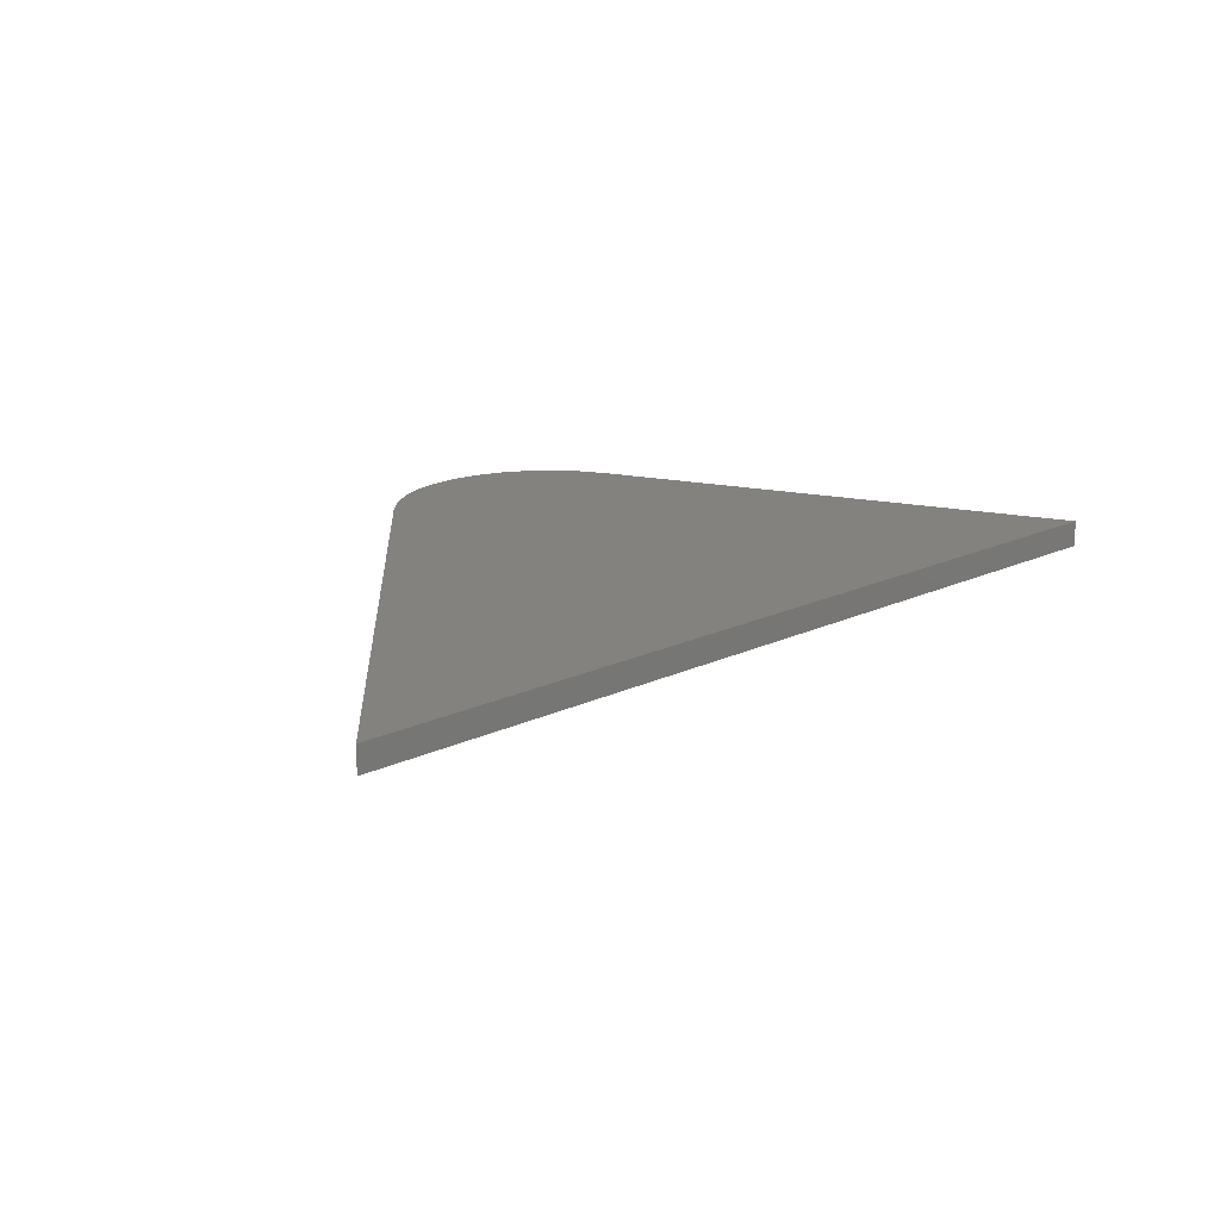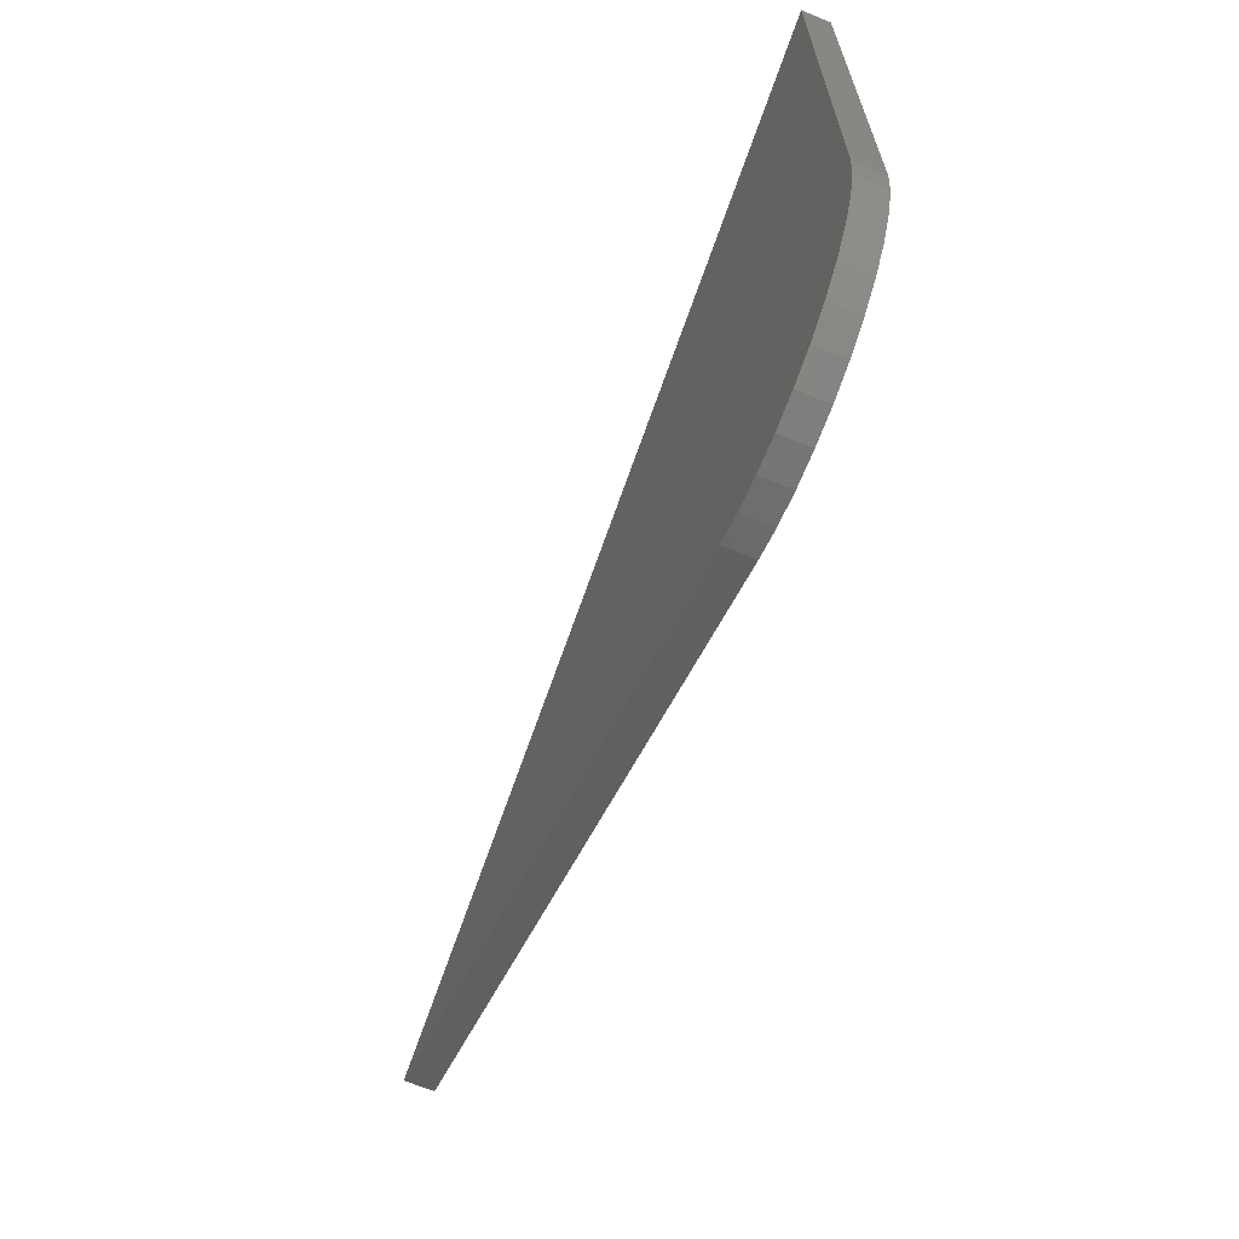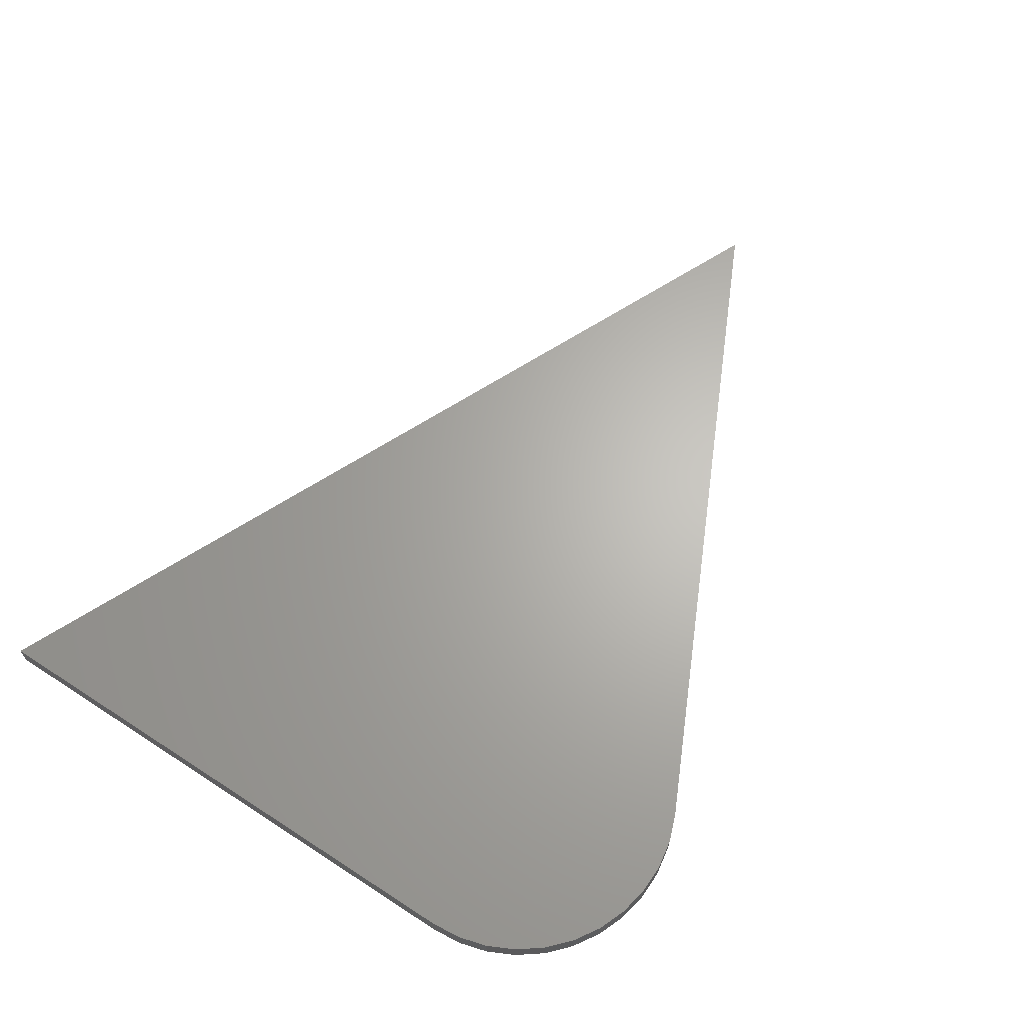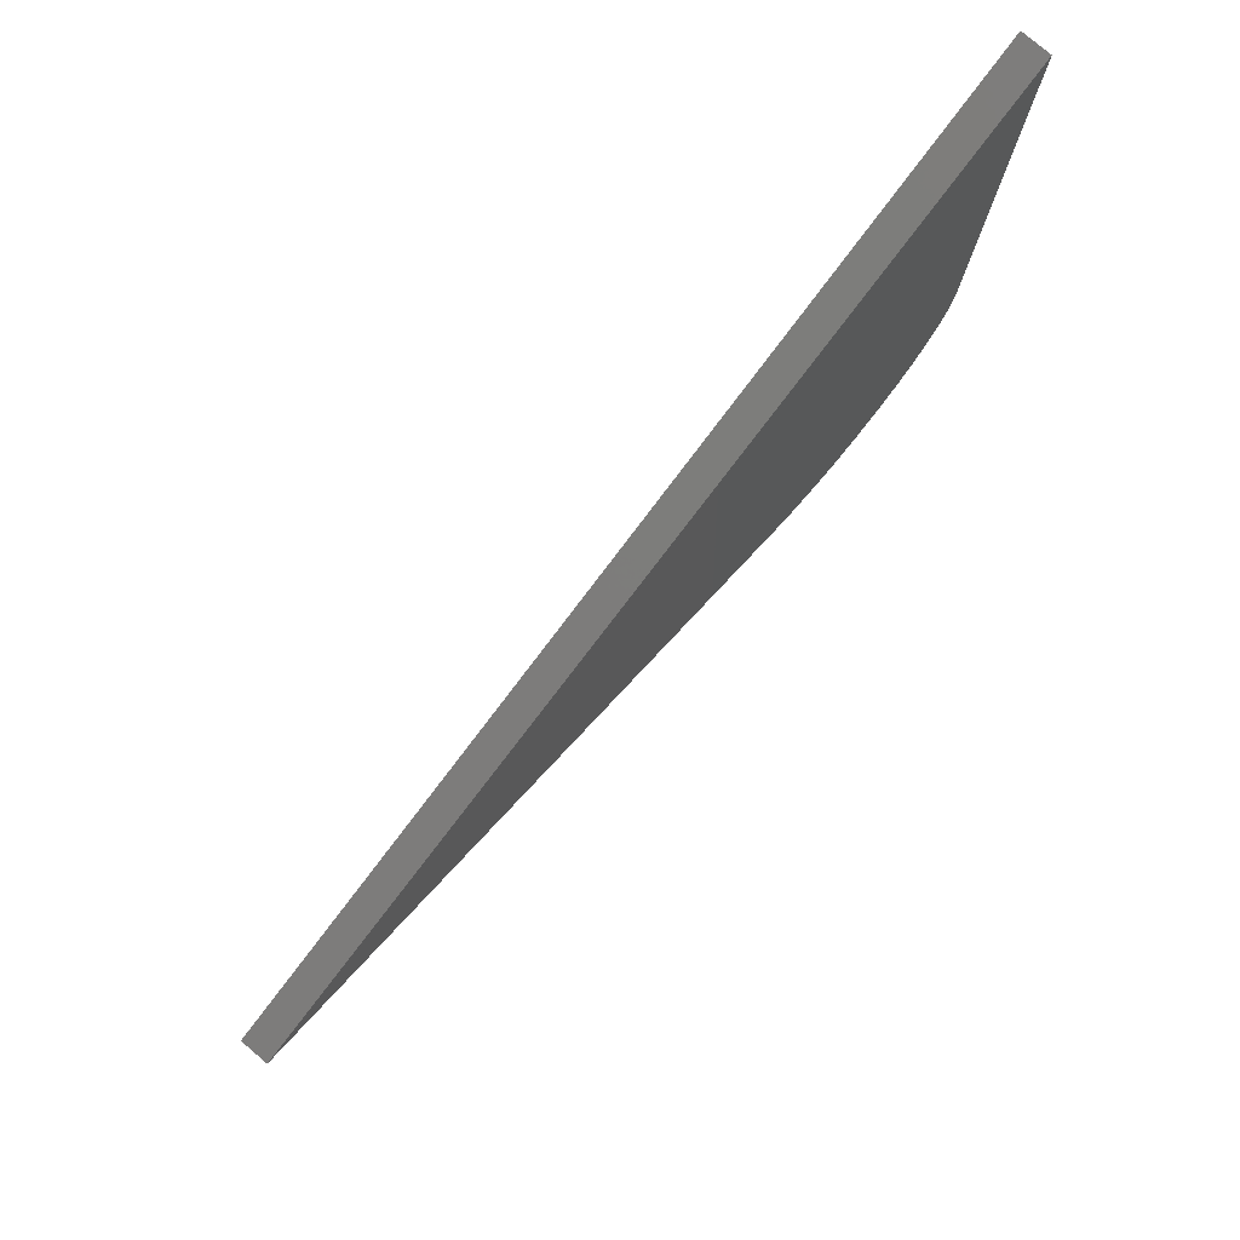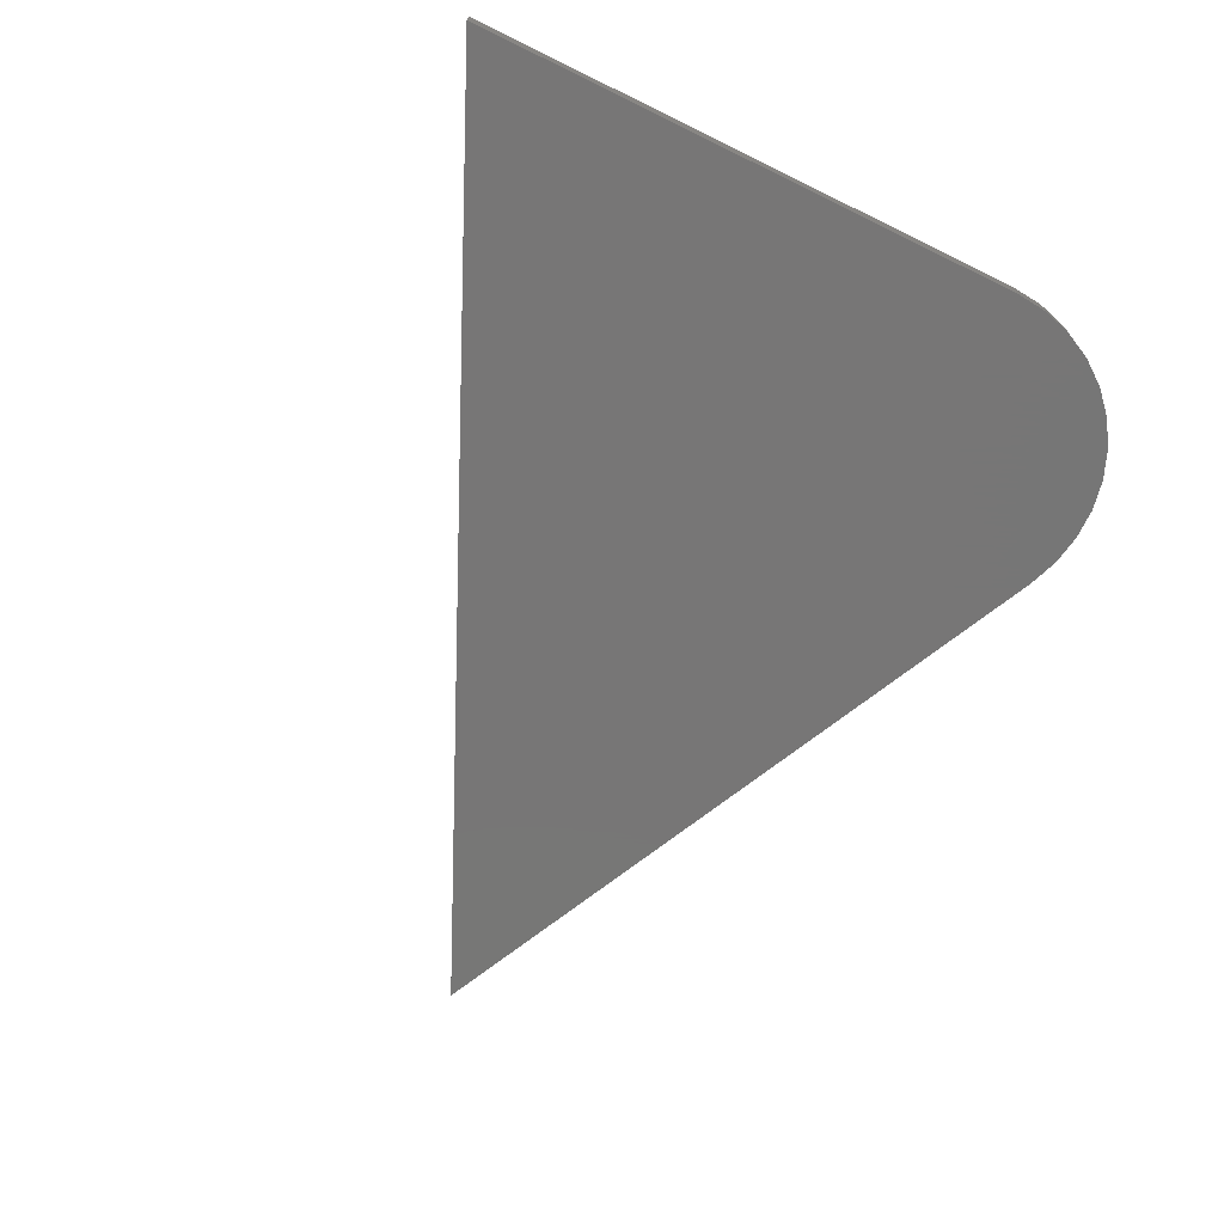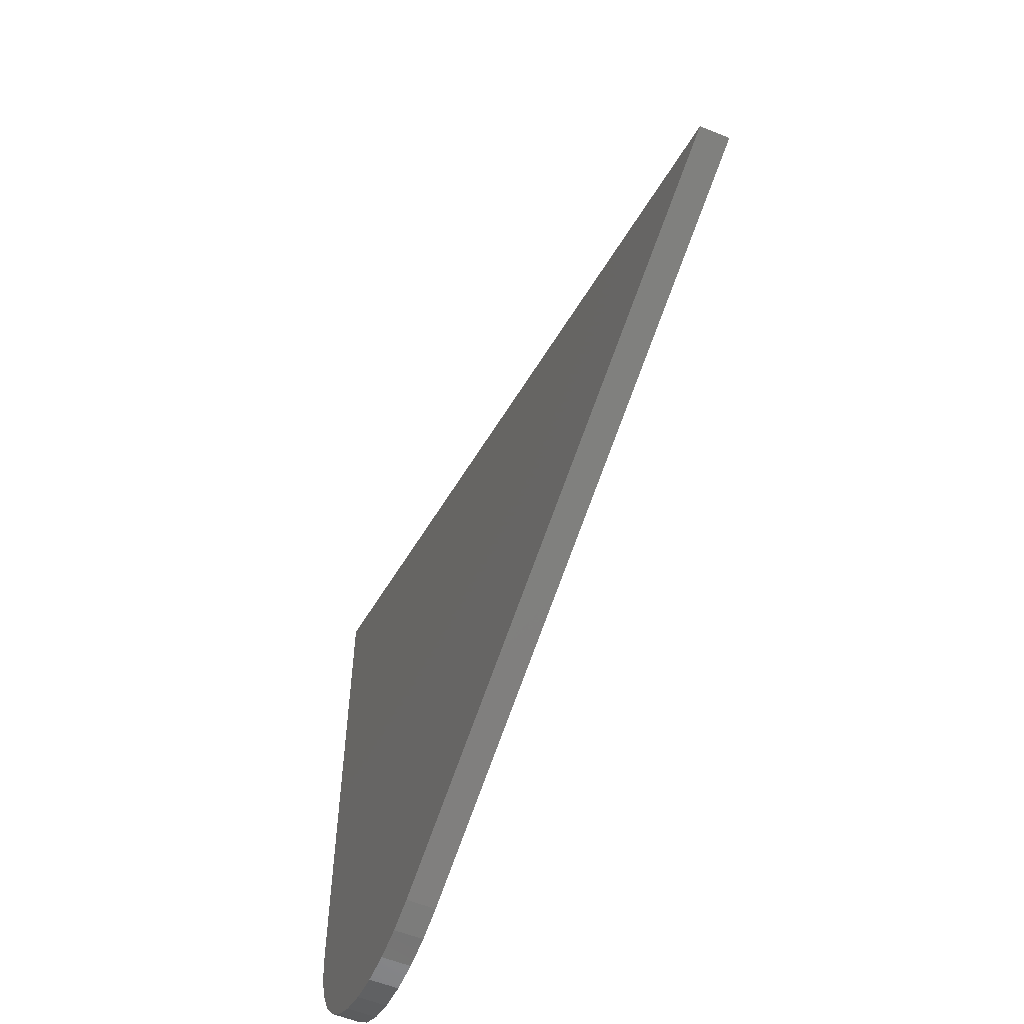
<metadata>
{"format":"stl","ext":"stl","renderer":"f3d","projection":"perspective","resolution":1024,"background":"white","views":[{"elev":17.6,"azim":112.6,"up":"+Z"},{"elev":-67.3,"azim":-112.3,"up":"+Y"},{"elev":65.2,"azim":-56.8,"up":"+Z"},{"elev":79.5,"azim":130.3,"up":"+Y"},{"elev":-69.0,"azim":-116.1,"up":"+Z"},{"elev":-56.9,"azim":67.1,"up":"+Y"}]}
</metadata>
<code>
# stl→obj: 28 verts, 52 faces
v 0.1767 -0.2653 0.02344
v 0.1005 -0.2641 0.02344
v 0.1257 -0.2692 0.02344
v 0.1514 -0.2696 0.02344
v 0.2008 -0.2564 0.02344
v 0.75 0.003701 0.02344
v 0 0.3353 0.02344
v 0 -0.1293 0.02344
v 0.002349 -0.1549 0.02344
v 0.009316 -0.1797 0.02344
v 0.02067 -0.2027 0.02344
v 0.03603 -0.2233 0.02344
v 0.05488 -0.2408 0.02344
v 0.0766 -0.2546 0.02344
v 0.1257 -0.2692 0
v 0.1005 -0.2641 0
v 0.1767 -0.2653 0
v 0.1514 -0.2696 0
v 0.2008 -0.2564 0
v 0.0766 -0.2546 0
v 0.05488 -0.2408 0
v 0.03603 -0.2233 0
v 0.02067 -0.2027 0
v 0.009316 -0.1797 0
v 0.002349 -0.1549 0
v 0 -0.1293 0
v 0 0.3353 0
v 0.75 0.003701 0
f 1 2 3
f 1 3 4
f 5 6 7
f 5 7 8
f 5 8 9
f 5 9 10
f 5 10 11
f 5 11 12
f 5 12 13
f 5 13 14
f 5 14 2
f 5 2 1
f 15 16 17
f 18 15 17
f 19 17 16
f 19 16 20
f 19 20 21
f 19 21 22
f 19 22 23
f 19 23 24
f 19 24 25
f 19 25 26
f 19 26 27
f 19 27 28
f 7 27 8
f 8 27 26
f 5 19 6
f 6 19 28
f 19 5 17
f 17 5 1
f 17 1 18
f 18 1 4
f 18 4 15
f 15 4 3
f 15 3 16
f 16 3 2
f 16 2 20
f 20 2 14
f 20 14 21
f 21 14 13
f 21 13 22
f 22 13 12
f 22 12 23
f 23 12 11
f 23 11 24
f 24 11 10
f 24 10 25
f 25 10 9
f 25 9 26
f 26 9 8
f 6 28 7
f 7 28 27

</code>
